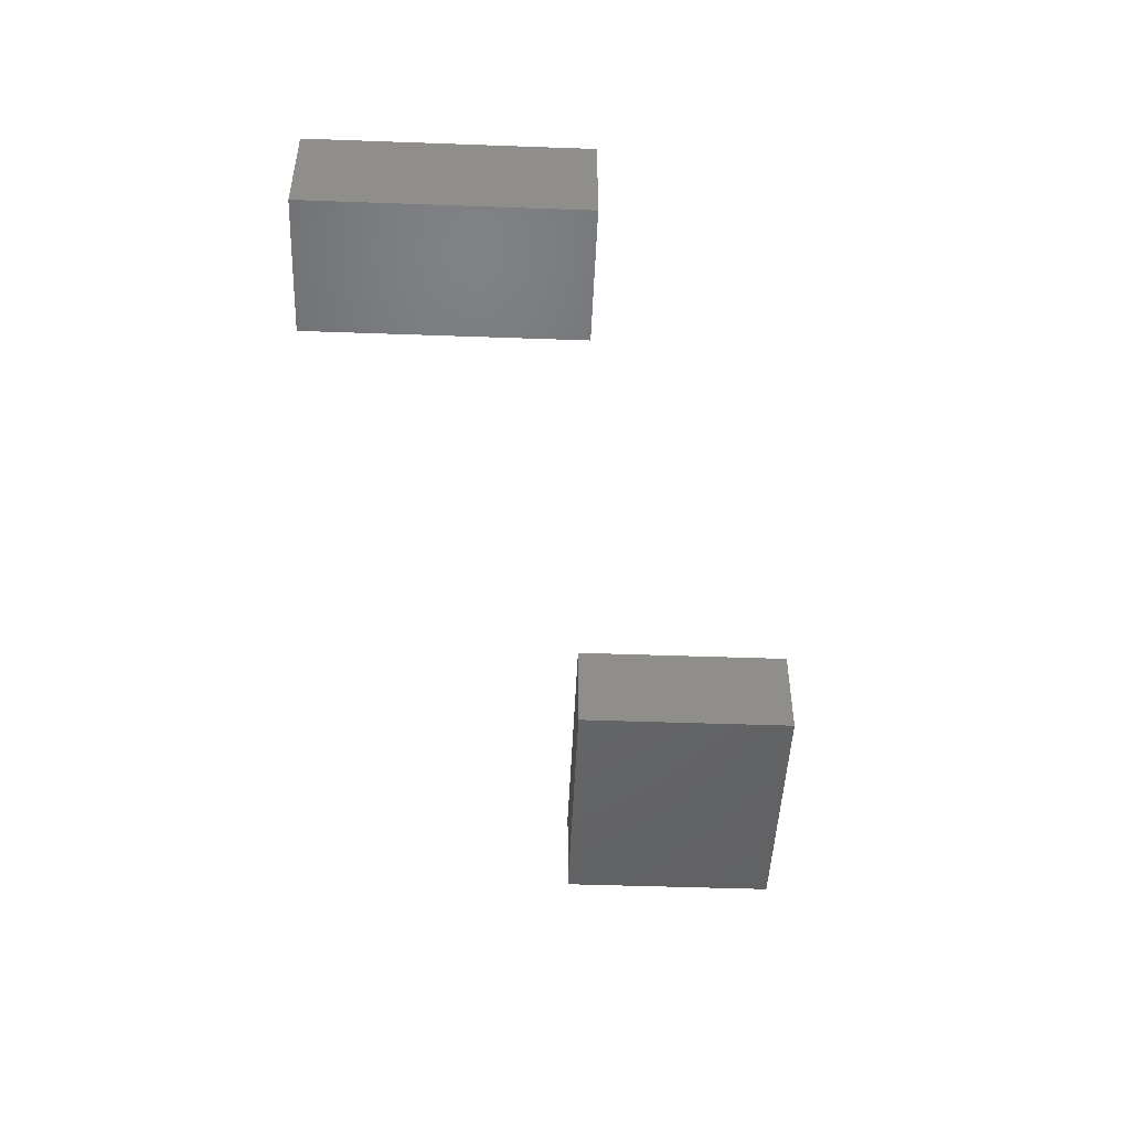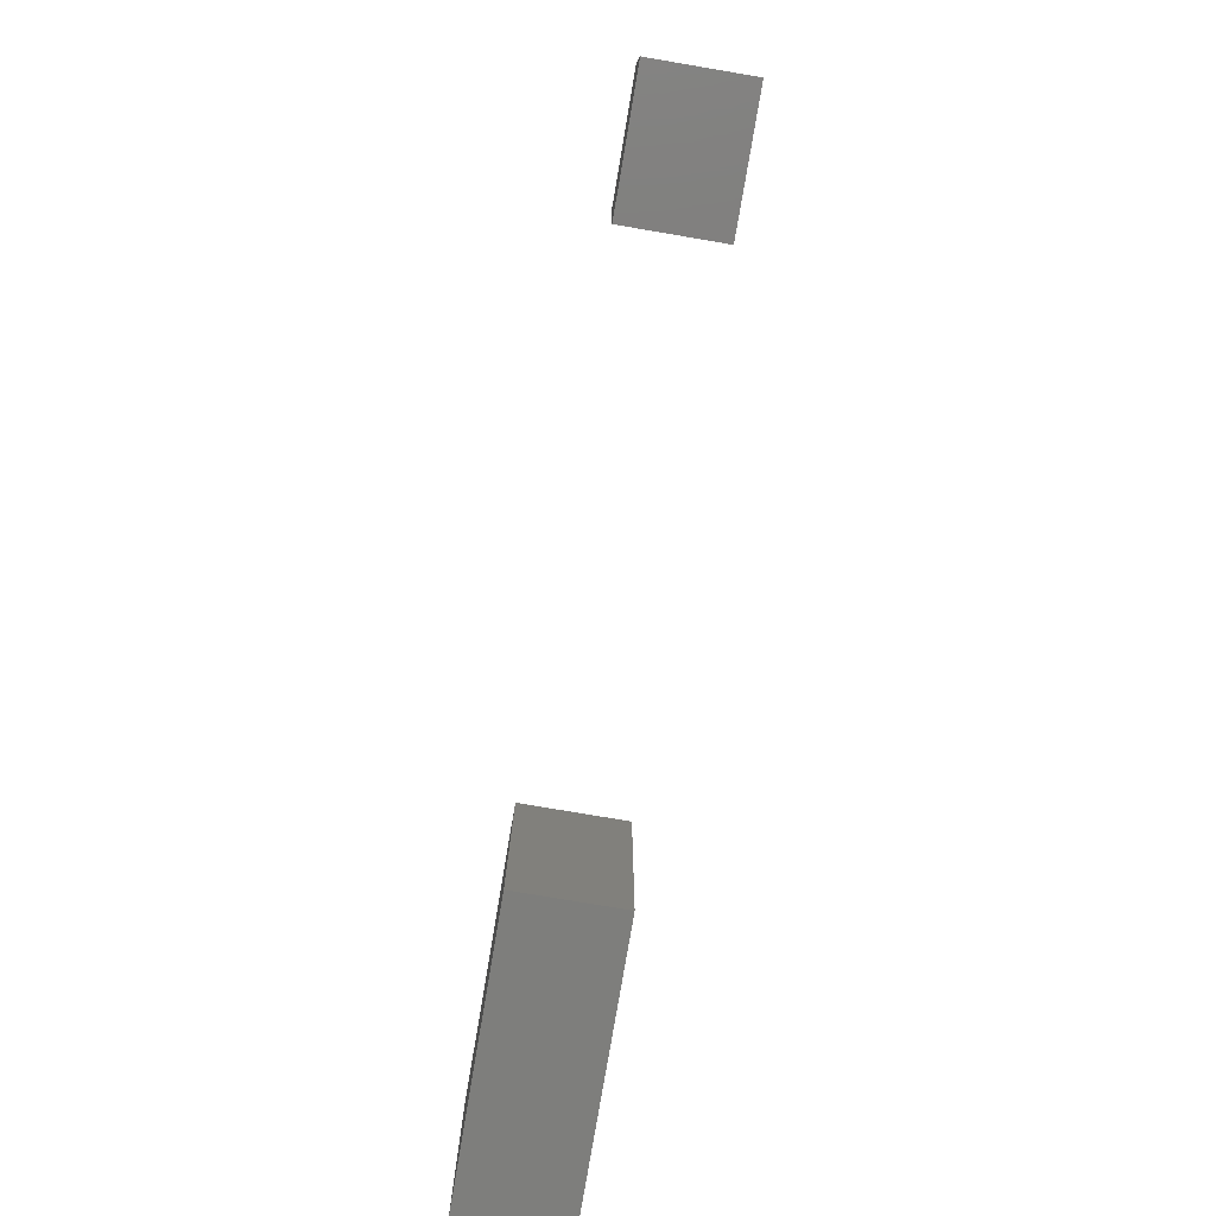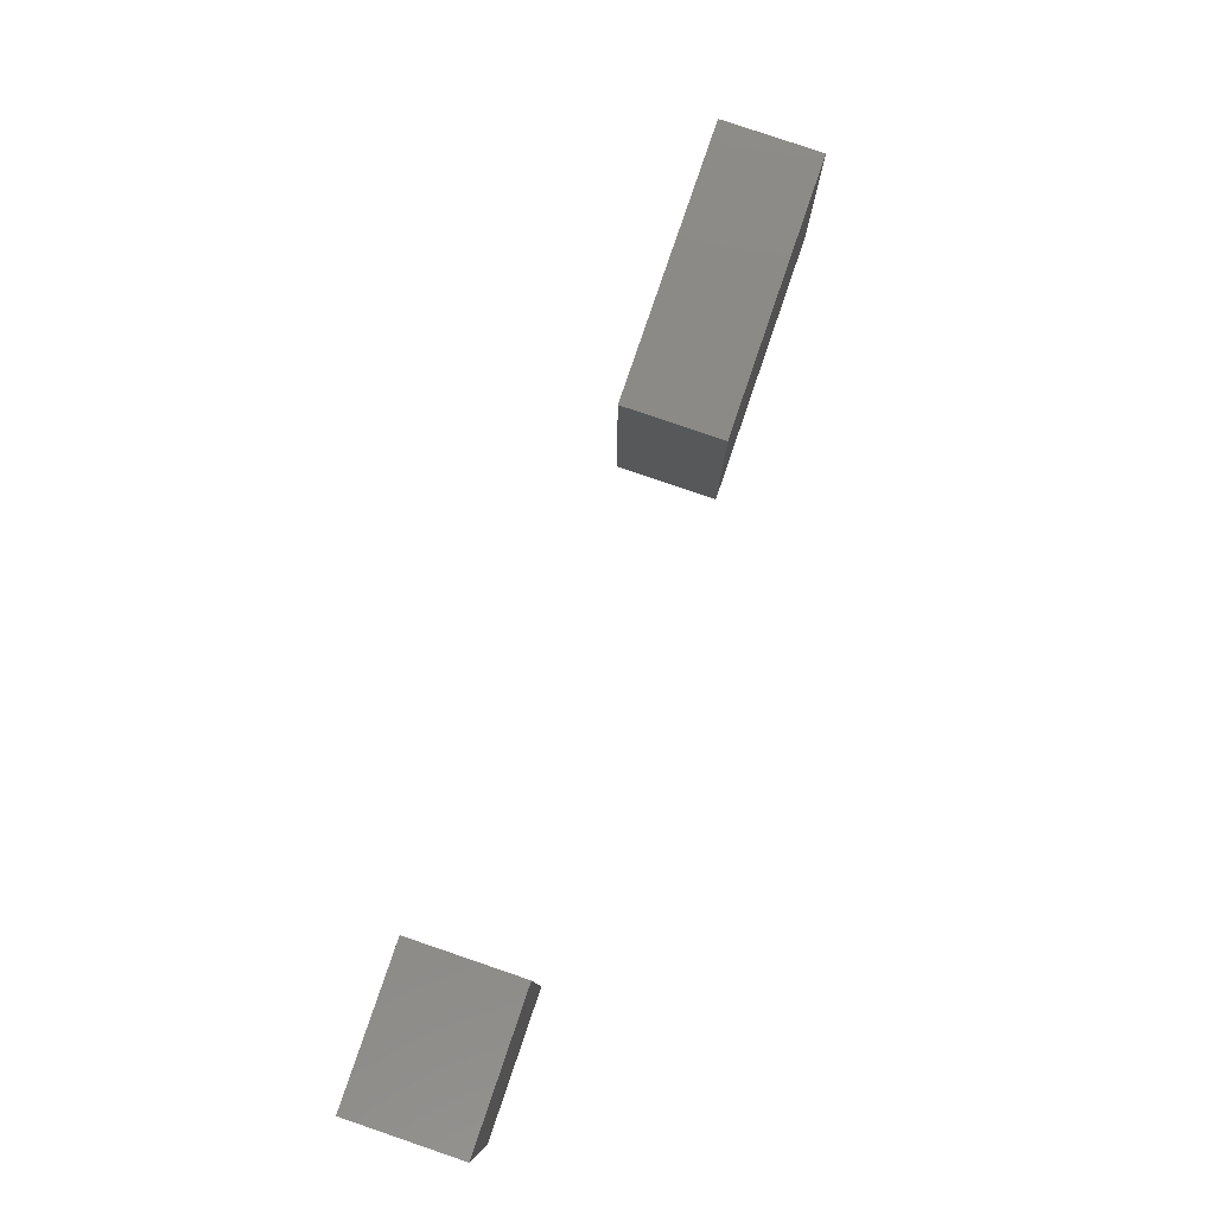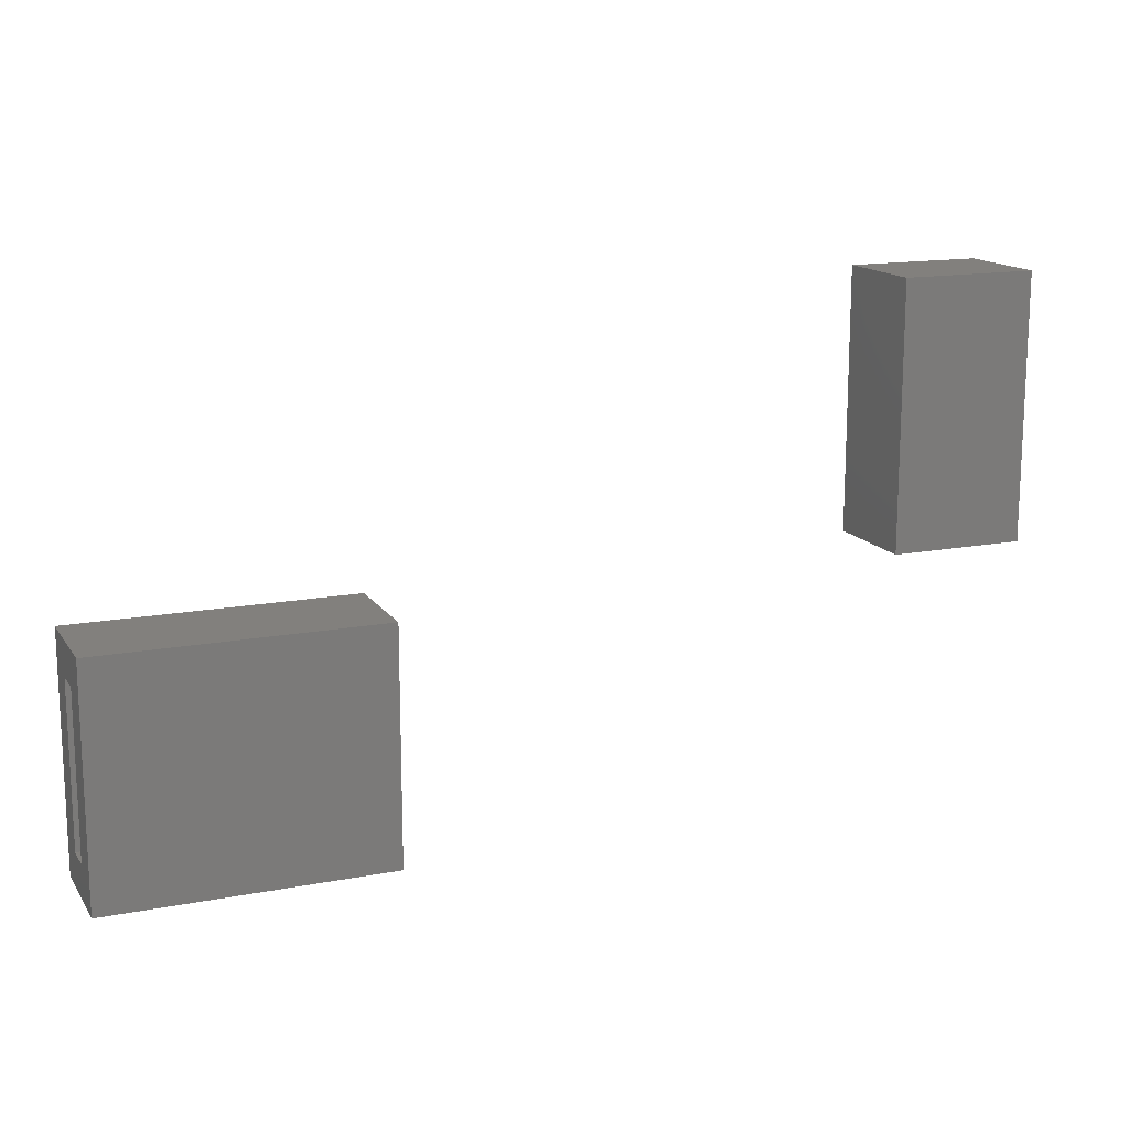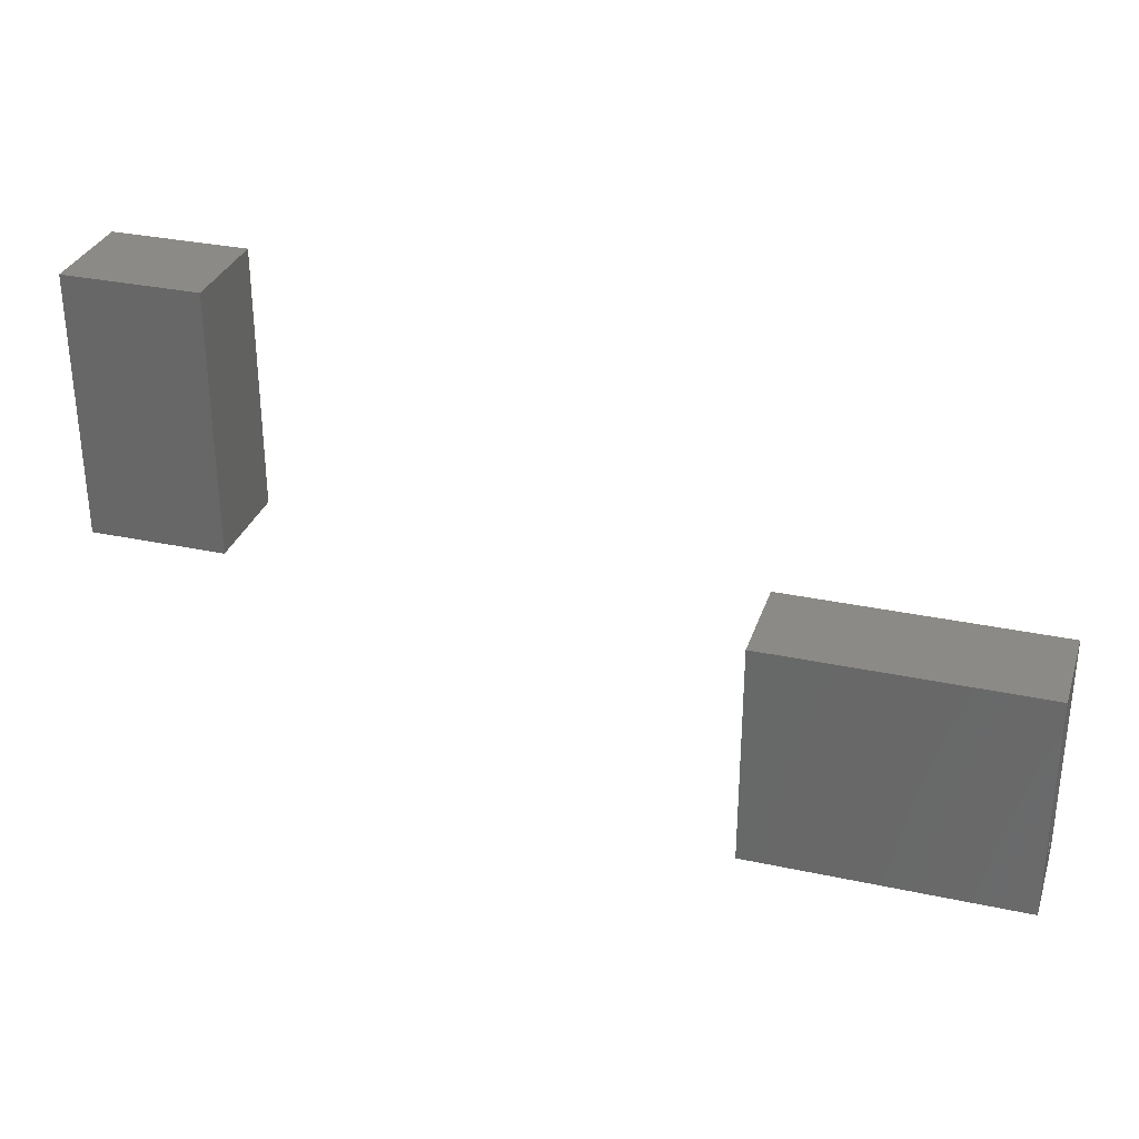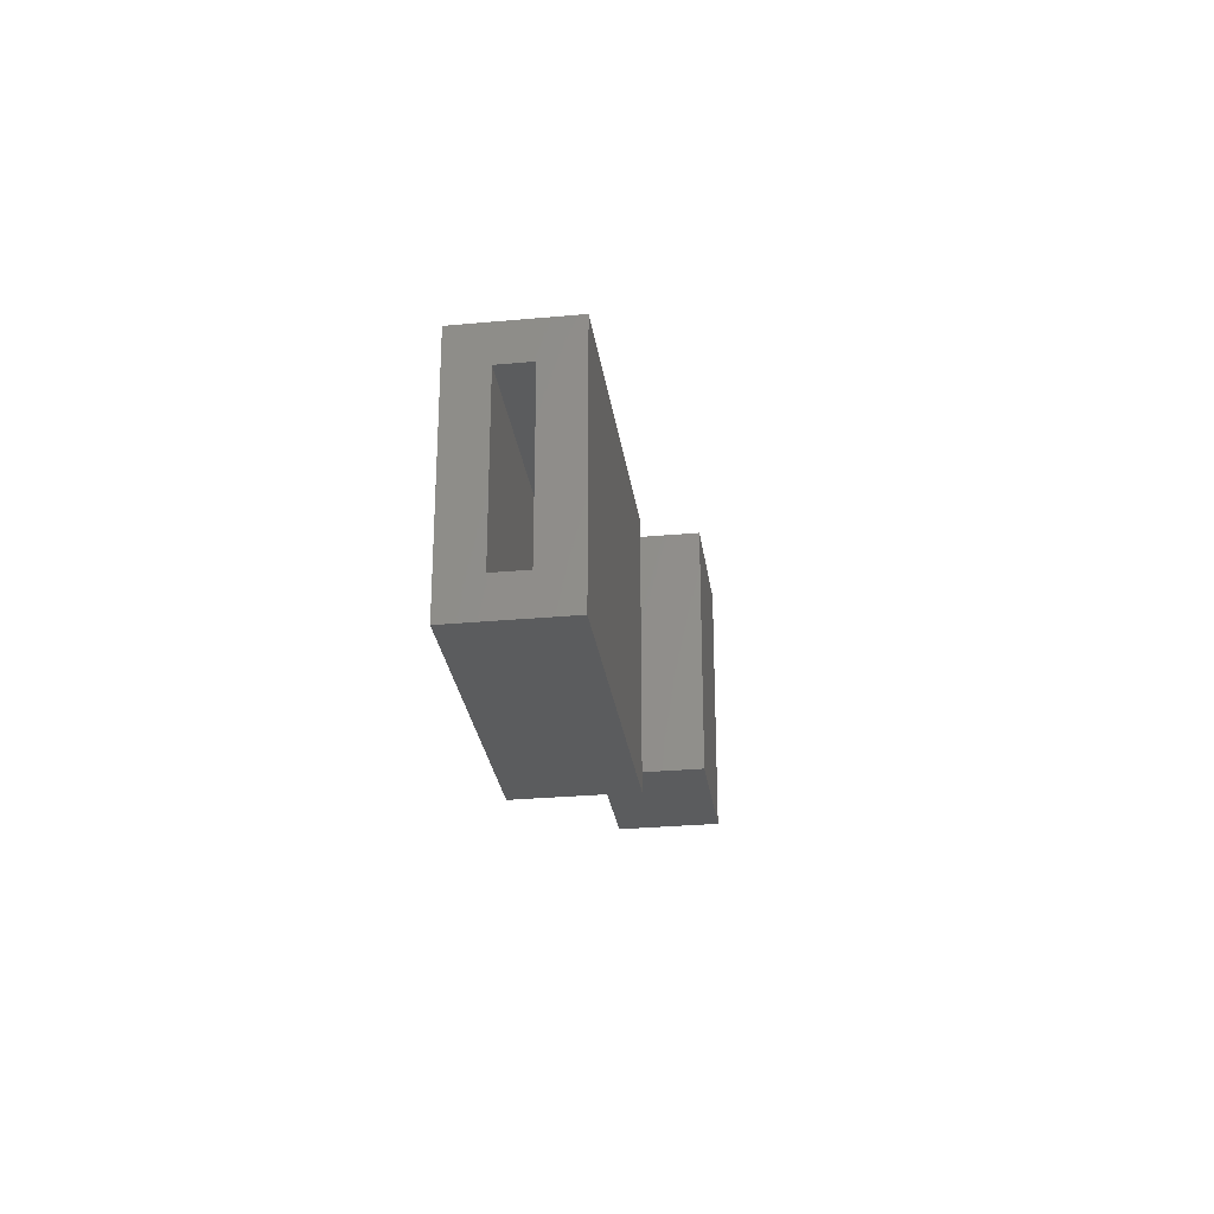
<metadata>
{"format":"stl","ext":"stl","renderer":"f3d","projection":"perspective","resolution":1024,"background":"white","views":[{"elev":-47.7,"azim":87.7,"up":"+Y"},{"elev":-78.1,"azim":80.4,"up":"+Z"},{"elev":80.0,"azim":108.8,"up":"+Z"},{"elev":14.9,"azim":-22.3,"up":"+Z"},{"elev":31.3,"azim":-163.0,"up":"+Z"},{"elev":-28.4,"azim":-82.1,"up":"+Z"}]}
</metadata>
<code>
# stl→obj: 24 verts, 40 faces
v 0.5234 -0.1562 0.3438
v 0.733 -0.1562 0.3438
v 0.5234 -0.1562 0.75
v 0.733 -0.1562 0.75
v 0.5234 0 0.3438
v 0.5234 2.255e-17 0.75
v 0.733 2.326e-17 0.3438
v 0.733 4.581e-17 0.75
v -0.6719 -0.1562 -0.03125
v -0.6719 -0.1016 0.02344
v -0.6719 0 -0.03125
v -0.6719 -0.05469 0.02344
v -0.6719 2.231e-17 0.3261
v -0.6719 -0.05469 0.2714
v -0.6719 -0.1562 0.3261
v -0.6719 -0.1016 0.2714
v -0.2969 -0.1016 0.02344
v -0.2969 -0.05469 0.02344
v -0.2969 -0.1016 0.2714
v -0.2969 -0.05469 0.2714
v -0.2422 -0.1562 -0.03125
v -0.2422 -0.1562 0.3261
v -0.2422 4.77e-17 -0.03125
v -0.2422 7.002e-17 0.3261
f 1 2 3
f 3 2 4
f 5 6 7
f 7 6 8
f 3 6 1
f 1 6 5
f 4 8 3
f 3 8 6
f 2 7 4
f 4 7 8
f 1 5 2
f 2 5 7
f 9 10 11
f 11 10 12
f 11 12 13
f 13 12 14
f 13 14 15
f 15 14 16
f 15 16 9
f 9 16 10
f 10 17 12
f 12 17 18
f 19 16 20
f 20 16 14
f 14 12 20
f 20 12 18
f 16 19 10
f 10 19 17
f 17 19 18
f 18 19 20
f 9 21 15
f 15 21 22
f 11 13 23
f 23 13 24
f 22 24 15
f 15 24 13
f 21 23 22
f 22 23 24
f 9 11 21
f 21 11 23

</code>
